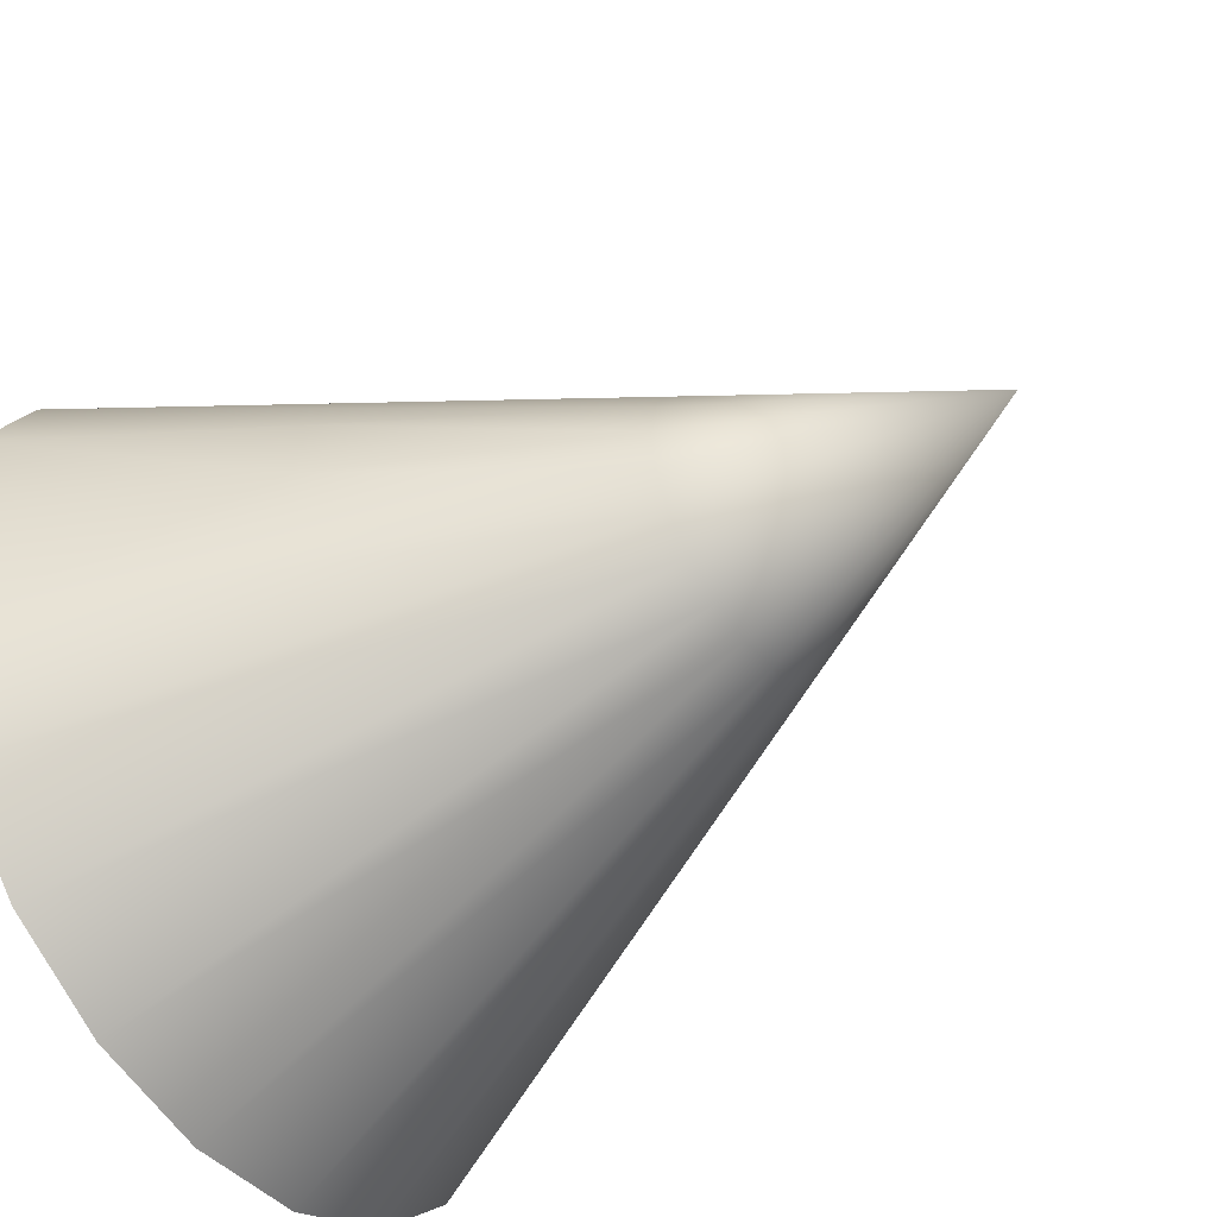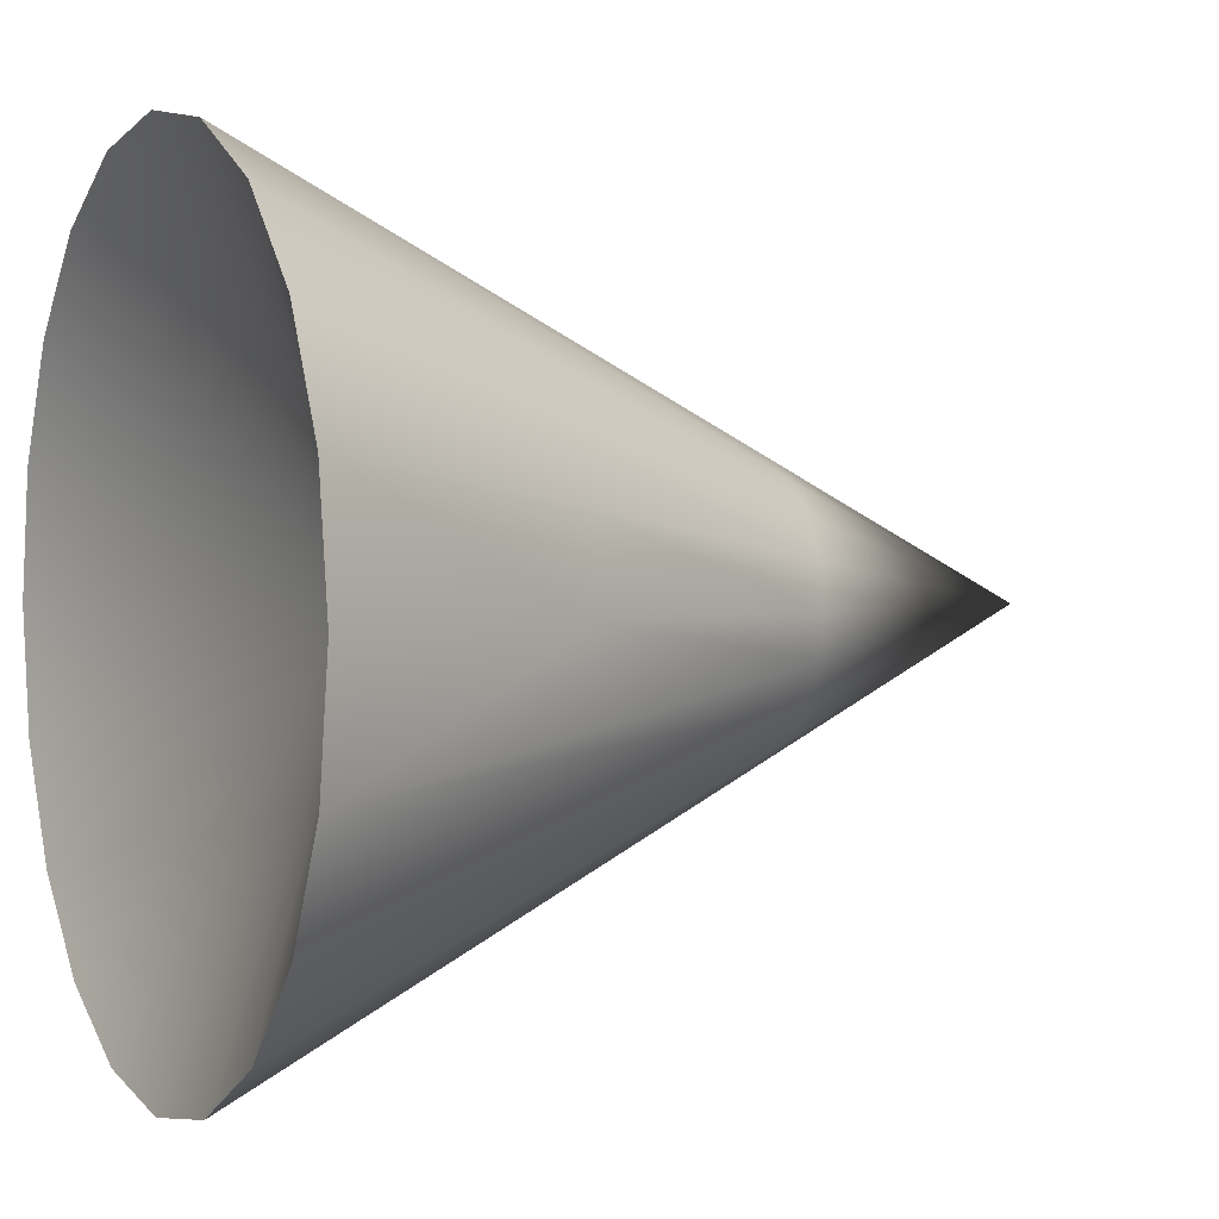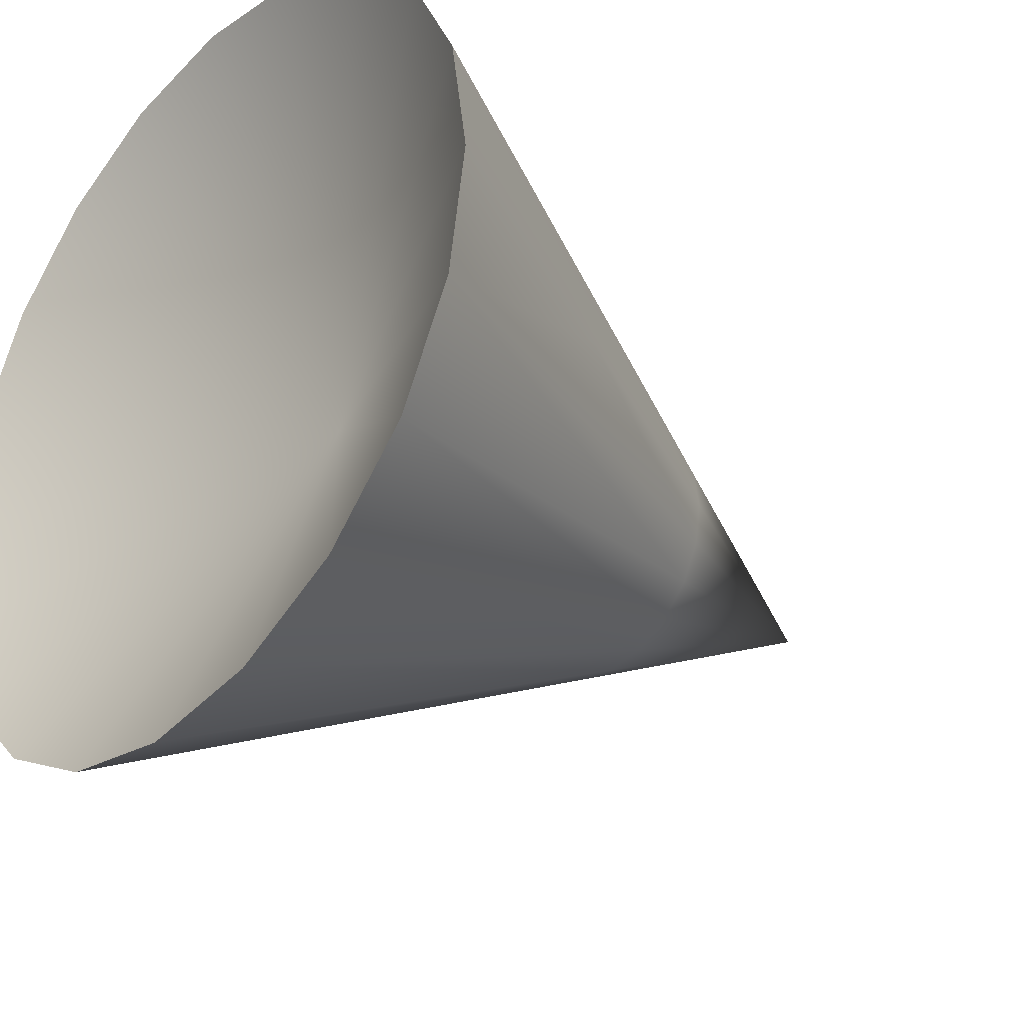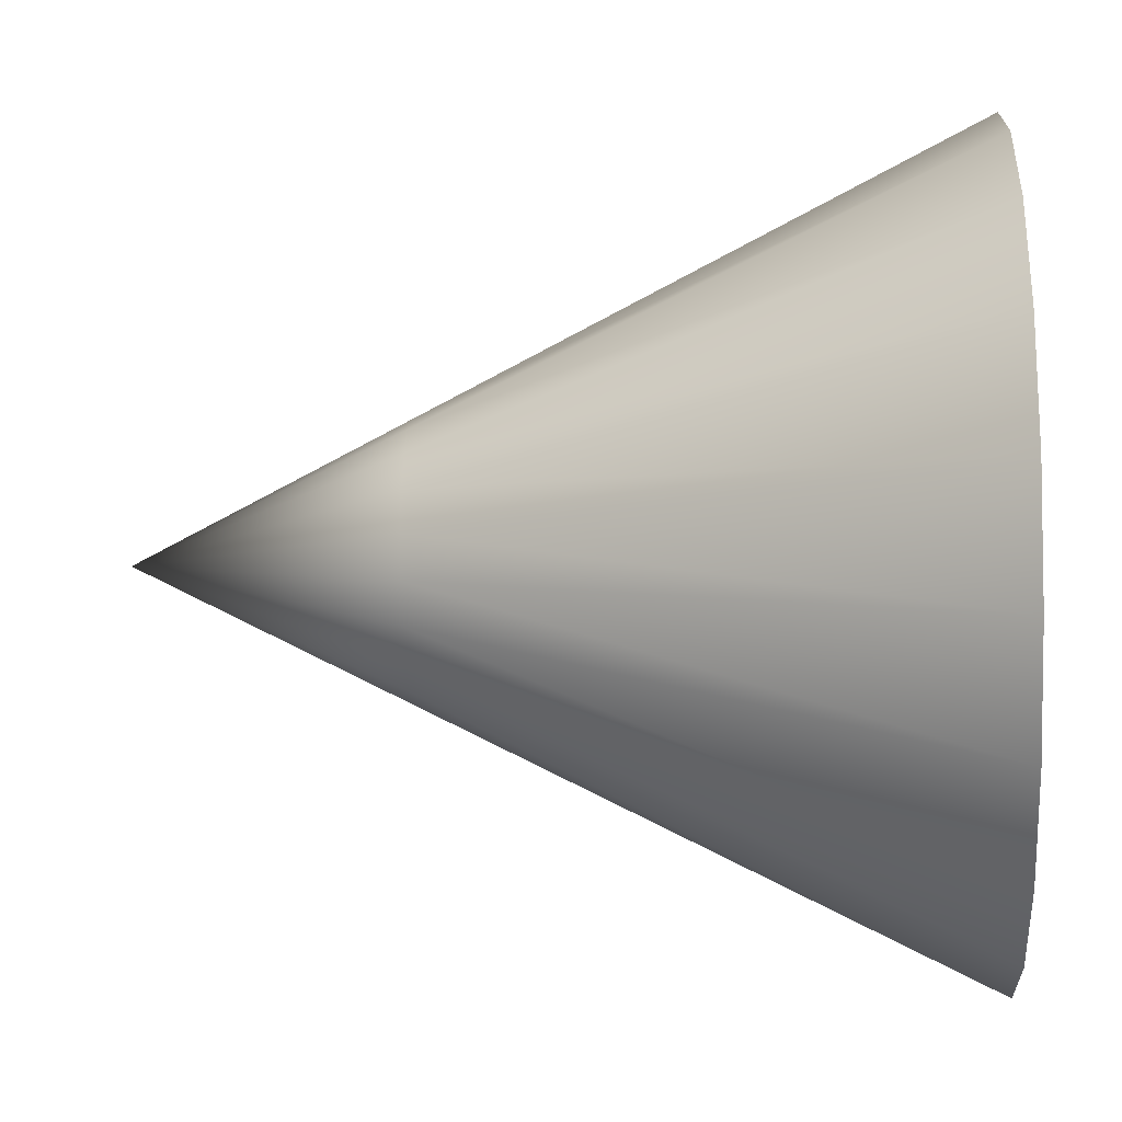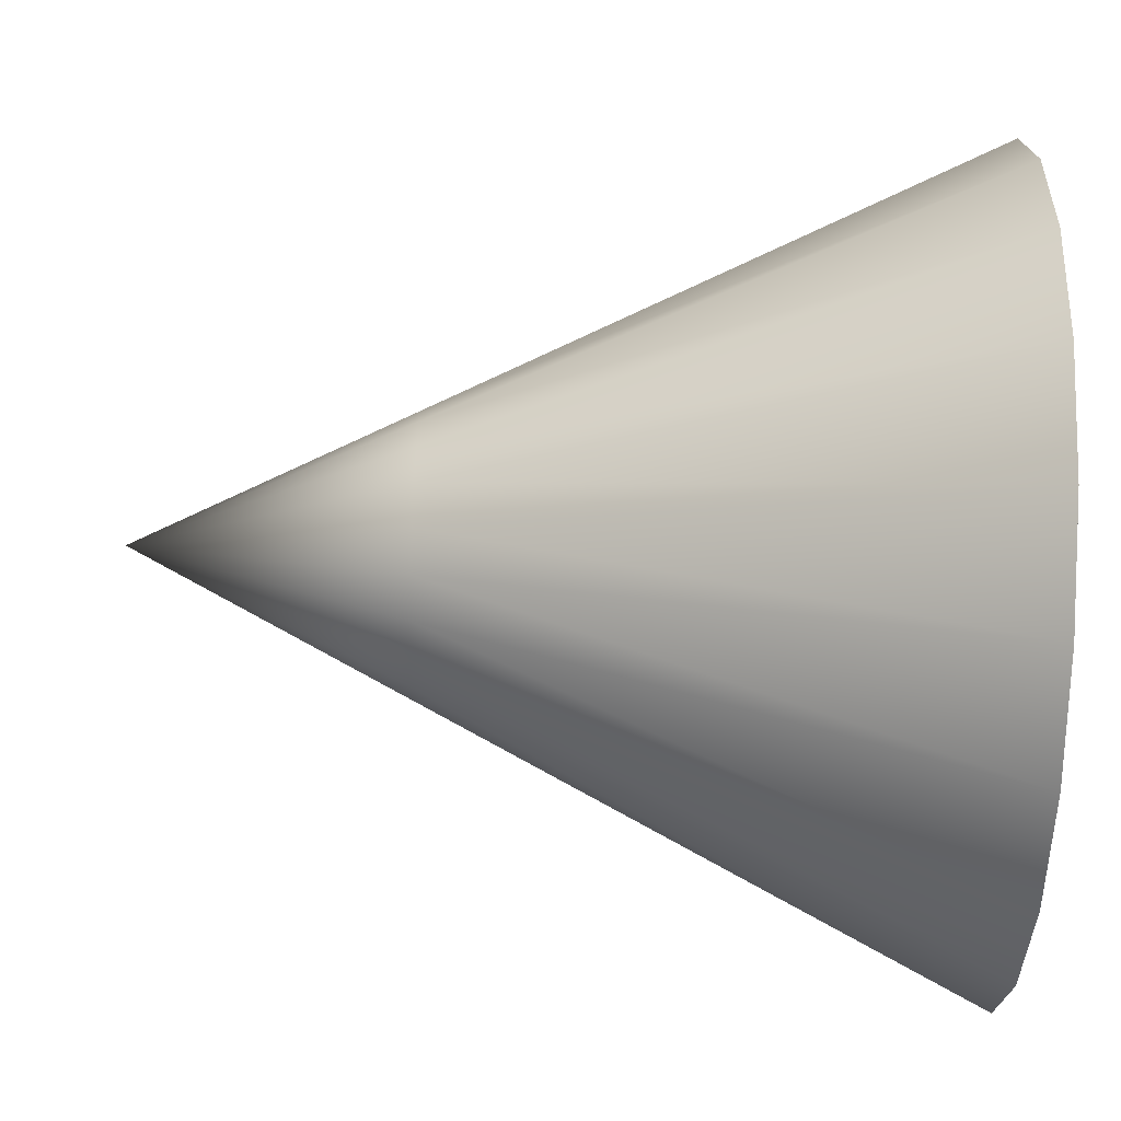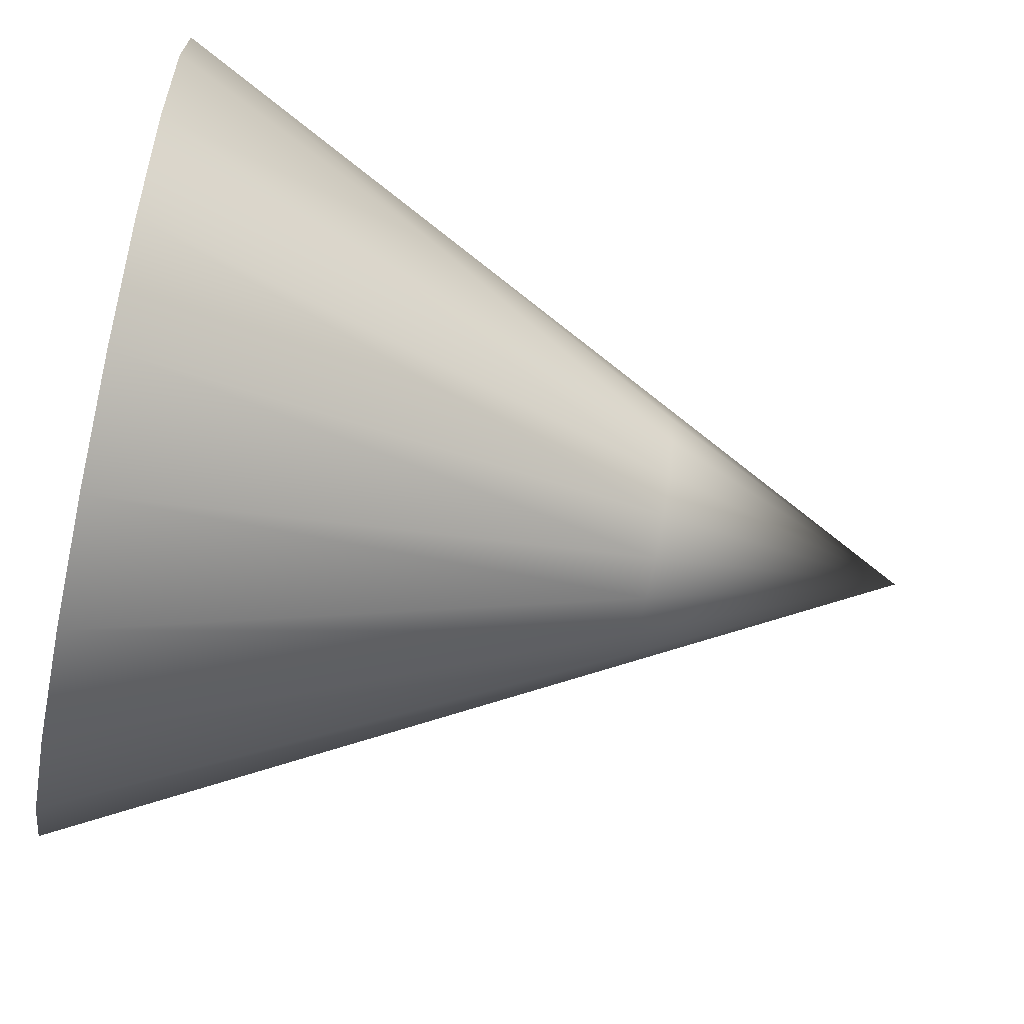
<metadata>
{"format":"obj","ext":"obj","renderer":"f3d","projection":"perspective","resolution":1024,"background":"white","views":[{"elev":-50.6,"azim":124.7,"up":"+Z"},{"elev":1.8,"azim":64.7,"up":"+Z"},{"elev":-32.7,"azim":48.9,"up":"+Z"},{"elev":-11.2,"azim":-86.3,"up":"+Z"},{"elev":-64.6,"azim":-92.2,"up":"+Z"},{"elev":-63.9,"azim":78.1,"up":"+Z"}]}
</metadata>
<code>
g default
v 0.9511 -1 -0.309
v 0.809 -1 -0.5878
v 0.5878 -1 -0.809
v 0.309 -1 -0.9511
v 0 -1 -1
v -0.309 -1 -0.9511
v -0.5878 -1 -0.809
v -0.809 -1 -0.5878
v -0.9511 -1 -0.309
v -1 -1 0
v -0.9511 -1 0.309
v -0.809 -1 0.5878
v -0.5878 -1 0.809
v -0.309 -1 0.9511
v 0 -1 1
v 0.309 -1 0.9511
v 0.5878 -1 0.809
v 0.809 -1 0.5878
v 0.9511 -1 0.309
v 1 -1 0
v 0.634 -0.3333 -0.206
v 0.5393 -0.3333 -0.3919
v 0.3919 -0.3333 -0.5393
v 0.206 -0.3333 -0.634
v 0 -0.3333 -0.6667
v -0.206 -0.3333 -0.634
v -0.3919 -0.3333 -0.5393
v -0.5393 -0.3333 -0.3919
v -0.634 -0.3333 -0.206
v -0.6667 -0.3333 0
v -0.634 -0.3333 0.206
v -0.5393 -0.3333 0.3919
v -0.3919 -0.3333 0.5393
v -0.206 -0.3333 0.634
v 0 -0.3333 0.6667
v 0.206 -0.3333 0.634
v 0.3919 -0.3333 0.5393
v 0.5393 -0.3333 0.3919
v 0.634 -0.3333 0.206
v 0.6667 -0.3333 0
v 0.317 0.3333 -0.103
v 0.2697 0.3333 -0.1959
v 0.1959 0.3333 -0.2697
v 0.103 0.3333 -0.317
v 0 0.3333 -0.3333
v -0.103 0.3333 -0.317
v -0.1959 0.3333 -0.2697
v -0.2697 0.3333 -0.1959
v -0.317 0.3333 -0.103
v -0.3333 0.3333 0
v -0.317 0.3333 0.103
v -0.2697 0.3333 0.1959
v -0.1959 0.3333 0.2697
v -0.103 0.3333 0.317
v 0 0.3333 0.3333
v 0.103 0.3333 0.317
v 0.1959 0.3333 0.2697
v 0.2697 0.3333 0.1959
v 0.317 0.3333 0.103
v 0.3333 0.3333 0
v 0 -0.5512 0
v 0 1 0
g Teepee:pCone1
f 40 39 19 20 1 21
f 2 1 61
f 3 2 61
f 4 3 61
f 5 4 61
f 6 5 61
f 7 6 61
f 8 7 61
f 9 8 61
f 10 9 61
f 11 10 61
f 12 11 61
f 13 12 61
f 14 13 61
f 15 14 61
f 16 15 61
f 17 16 61
f 18 17 61
f 19 18 61
f 20 19 61
f 1 20 61
f 42 62 41 21 1 2 22
f 43 62 42 22 2 3 23
f 44 62 43 23 3 4 24
f 45 62 44 24 4 5 25
f 46 62 45 25 5 6 26
f 47 62 46 26 6 7 27
f 48 62 47 27 7 8 28
f 49 62 48 28 8 9 29
f 50 62 49 29 9 10 30
f 51 62 50 30 10 11 31
f 52 62 51 31 11 12 32
f 53 62 52 32 12 13 33
f 54 62 53 33 13 14 34
f 55 62 54 34 14 15 35
f 56 62 55 35 15 16 36
f 57 62 56 36 16 17 37
f 58 62 57 37 17 18 38
f 59 62 58 38 18 19 39
f 60 62 59 39 40
f 41 62 60 40 21

</code>
